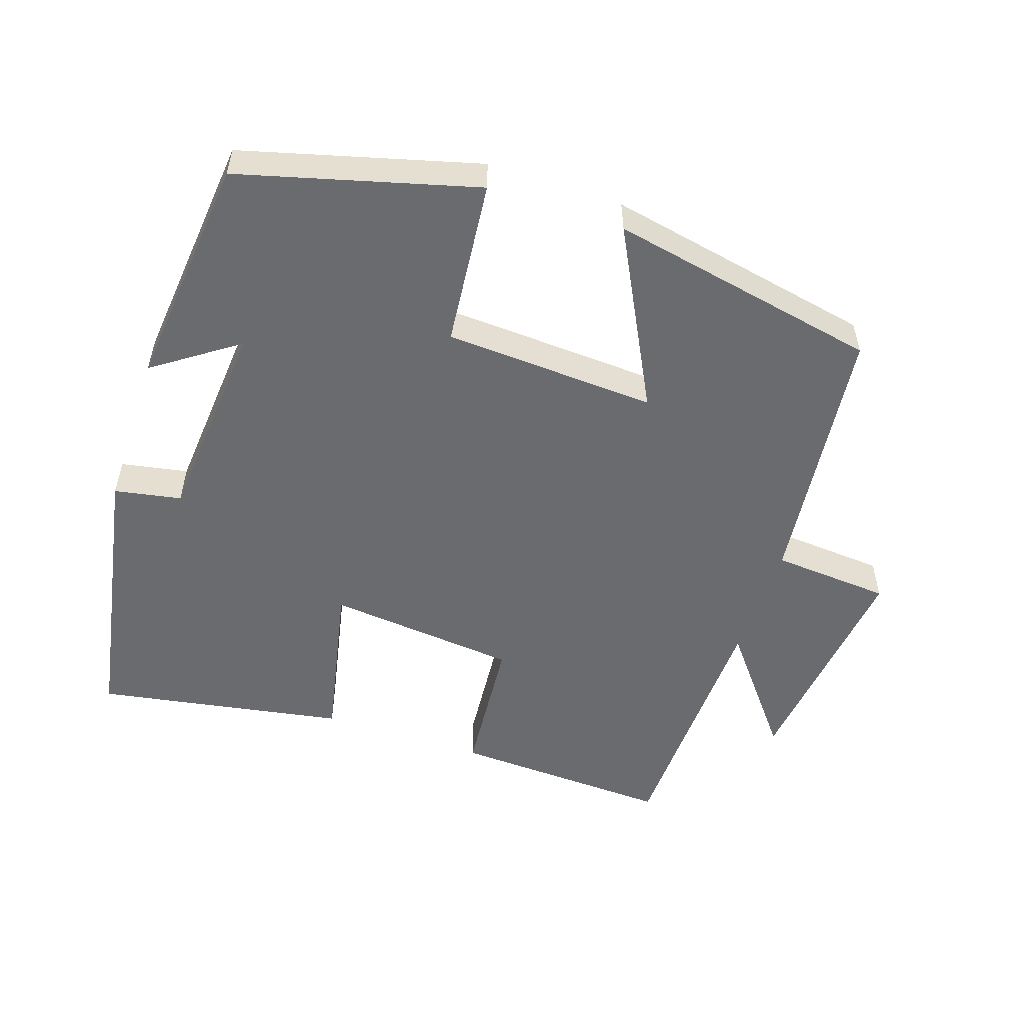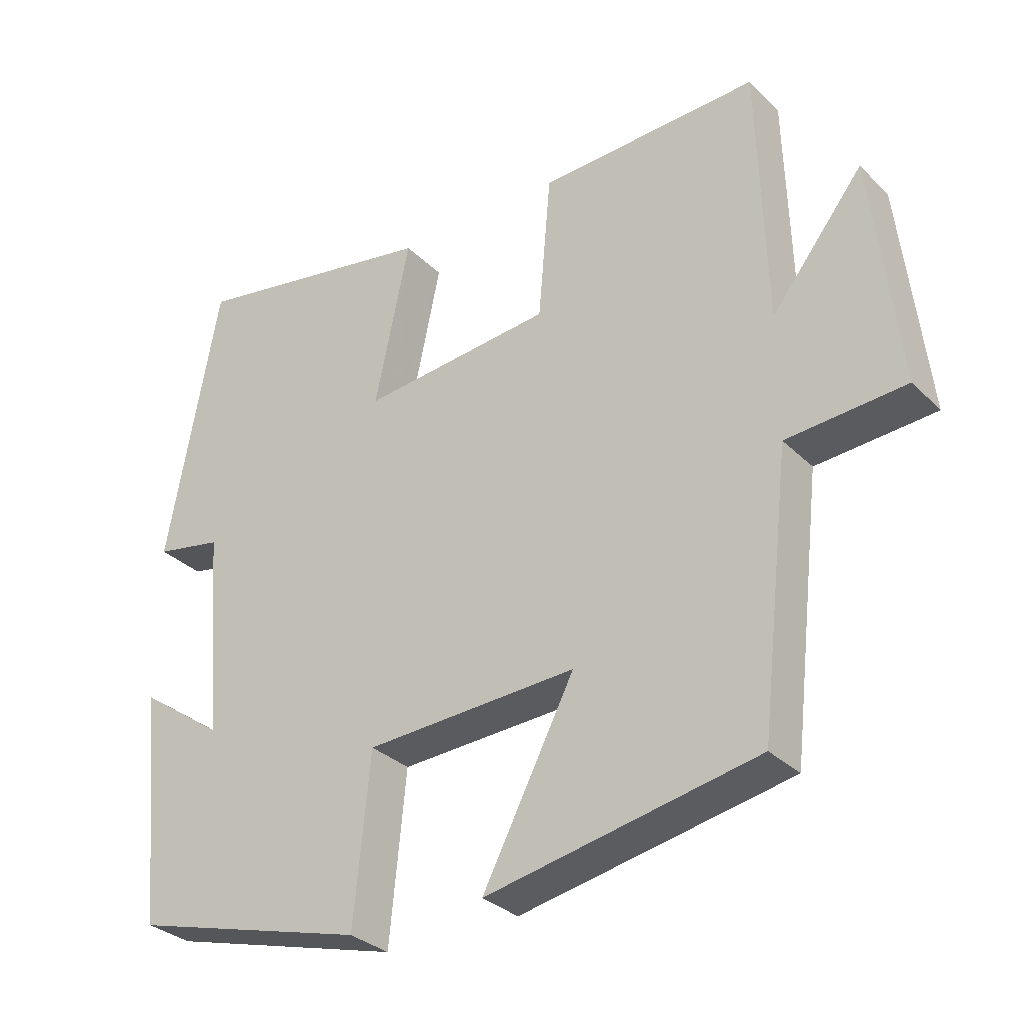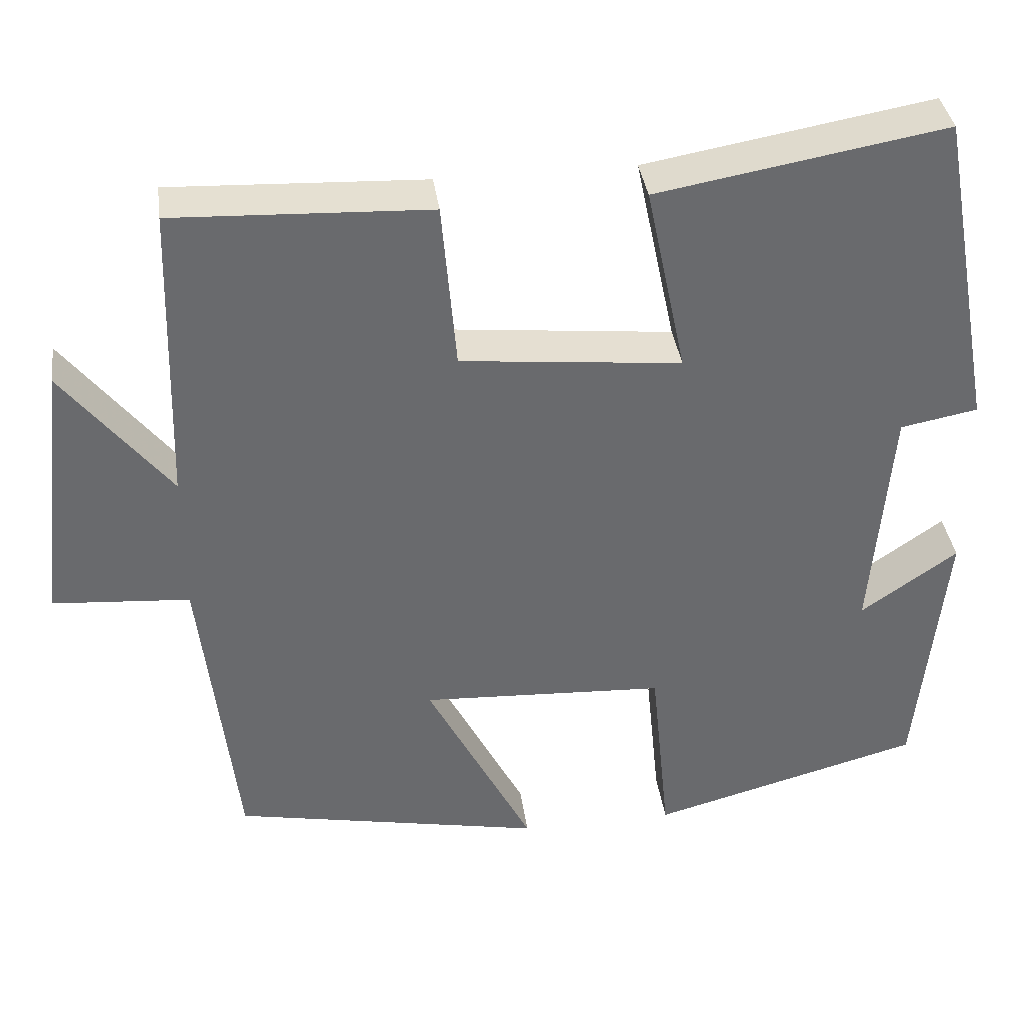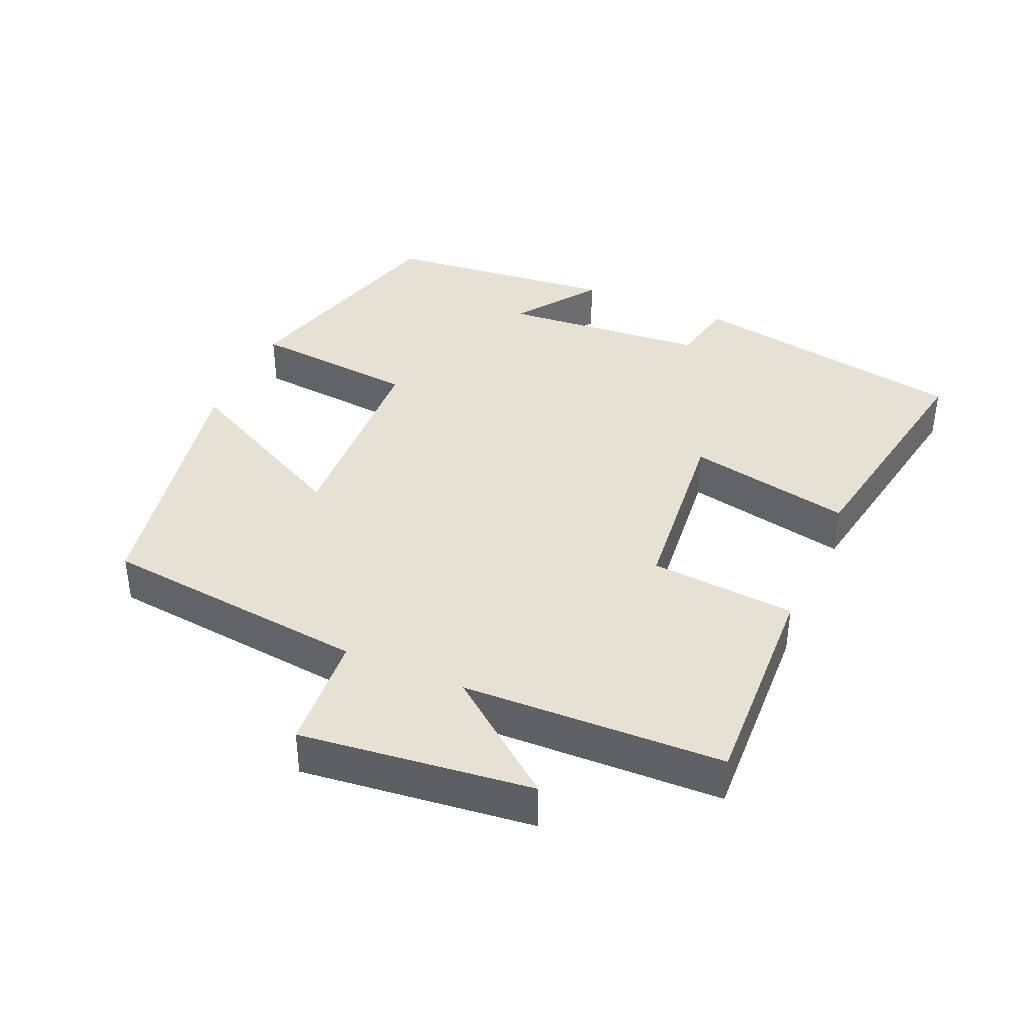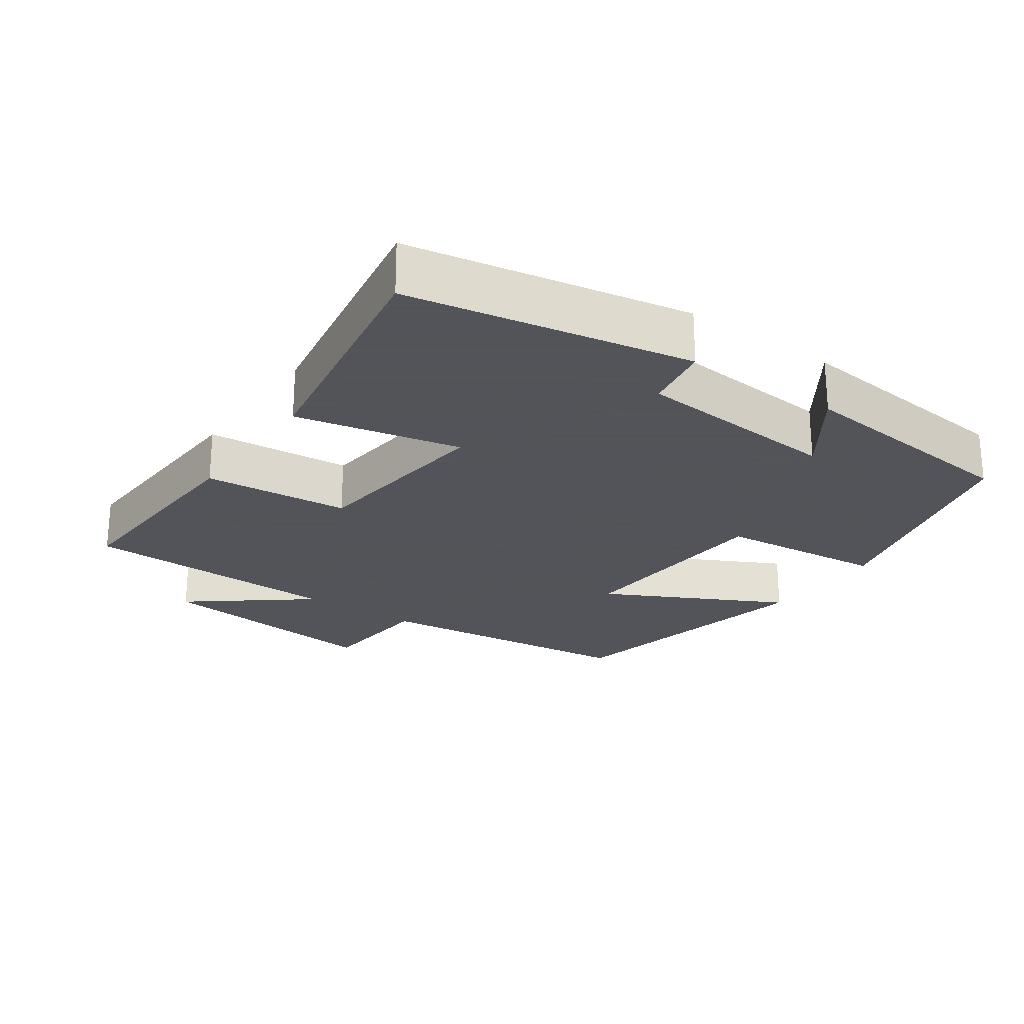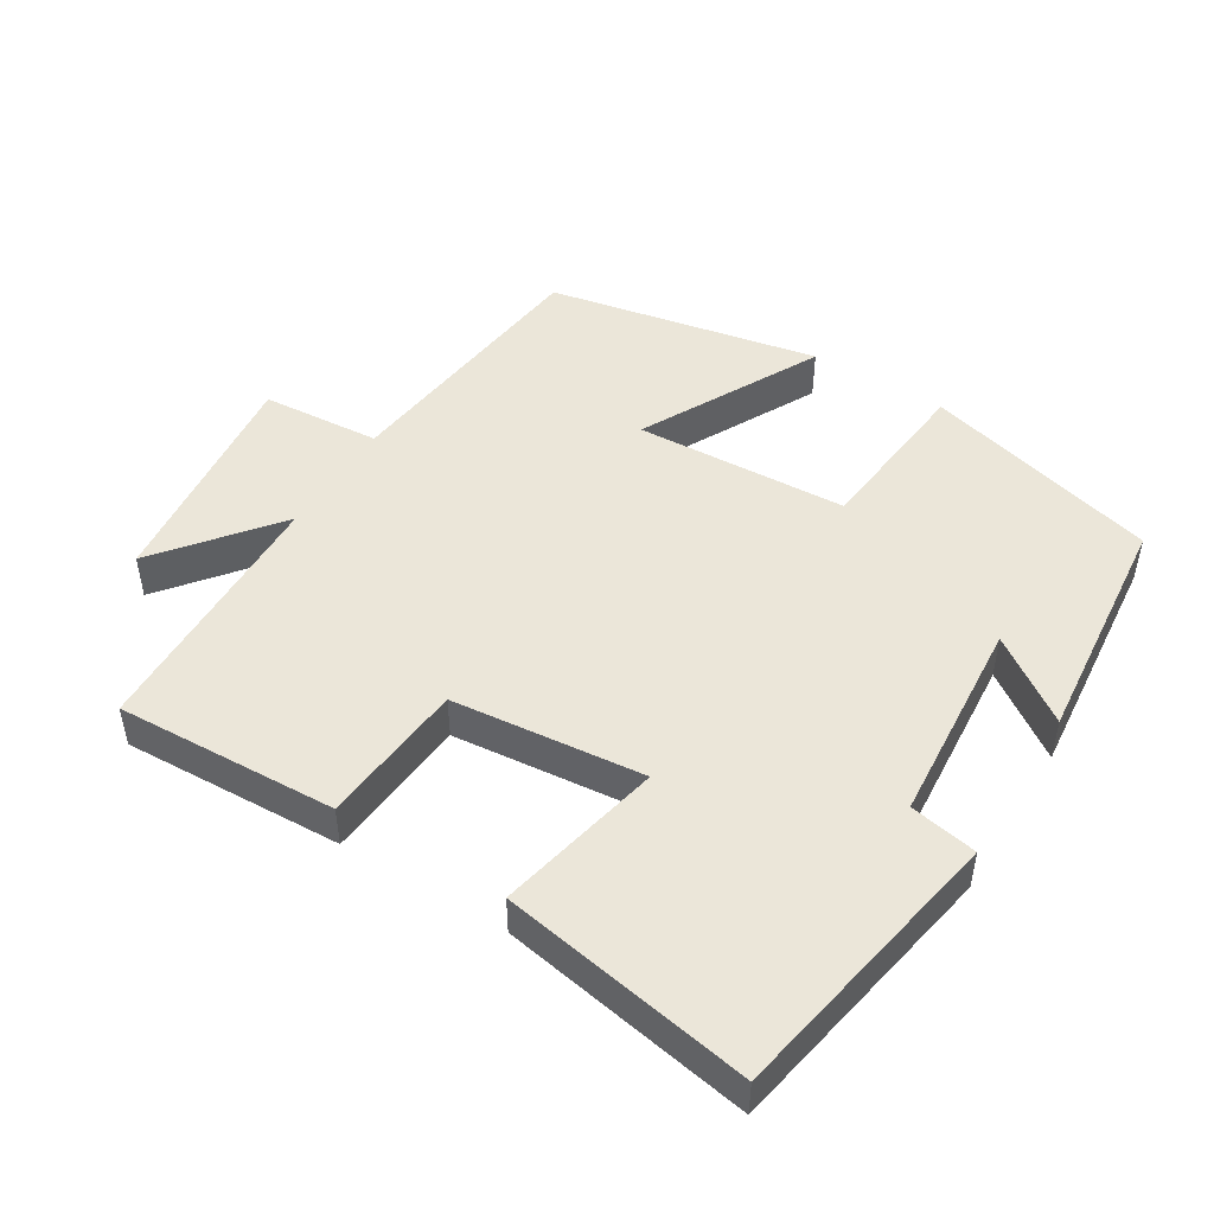
<metadata>
{"format":"obj","ext":"obj","renderer":"f3d","projection":"perspective","resolution":1024,"background":"white","views":[{"elev":-53.3,"azim":161.5,"up":"+Y"},{"elev":-31.2,"azim":-143.7,"up":"+Z"},{"elev":37.3,"azim":-7.9,"up":"+Z"},{"elev":38.7,"azim":-66.4,"up":"+Y"},{"elev":-23.9,"azim":54.8,"up":"+Y"},{"elev":48.0,"azim":31.7,"up":"+Y"}]}
</metadata>
<code>
v 0.426 0.07 0.562
v 0.5 0.07 0.158
v 0.404 0.07 0.14
v 0.38 0.07 -0.156
v 0.5 0.07 -0.072
v 0.466 0.07 -0.409
v 0.128 0.07 -0.5
v 0.104 0.07 -0.26
v -0.2 0.07 -0.244
v -0.068 0.07 -0.5
v -0.456 0.07 -0.423
v -0.5 0.07 -0.038
v -0.67 0.07 -0.025
v -0.632 0.07 0.307
v -0.5 0.07 0.14
v -0.489 0.07 0.514
v -0.173 0.07 0.5
v -0.155 0.07 0.291
v 0.119 0.07 0.263
v 0.069 0.07 0.5
v 0.426 0 0.562
v 0.5 0 0.158
v 0.404 0 0.14
v 0.38 0 -0.156
v 0.5 0 -0.072
v 0.466 0 -0.409
v 0.128 0 -0.5
v 0.104 0 -0.26
v -0.2 0 -0.244
v -0.068 0 -0.5
v -0.456 0 -0.423
v -0.5 0 -0.038
v -0.67 0 -0.025
v -0.632 0 0.307
v -0.5 0 0.14
v -0.489 0 0.514
v -0.173 0 0.5
v -0.155 0 0.291
v 0.119 0 0.263
v 0.069 0 0.5
f 19 20 1 2
f 18 19 2 3
f 15 16 17 18
f 15 18 3 4
f 12 13 14 15
f 12 15 4
f 9 10 11 12
f 8 9 12 4
f 7 8 4
f 4 5 6 7
f 22 21 40 39
f 23 22 39 38
f 38 37 36 35
f 24 23 38 35
f 35 34 33 32
f 24 35 32
f 32 31 30 29
f 24 32 29 28
f 24 28 27
f 27 26 25 24
f 1 21 22 2
f 2 22 23 3
f 3 23 24 4
f 4 24 25 5
f 5 25 26 6
f 6 26 27 7
f 7 27 28 8
f 8 28 29 9
f 9 29 30 10
f 10 30 31 11
f 11 31 32 12
f 12 32 33 13
f 13 33 34 14
f 14 34 35 15
f 15 35 36 16
f 16 36 37 17
f 17 37 38 18
f 18 38 39 19
f 19 39 40 20
f 20 40 21 1

</code>
